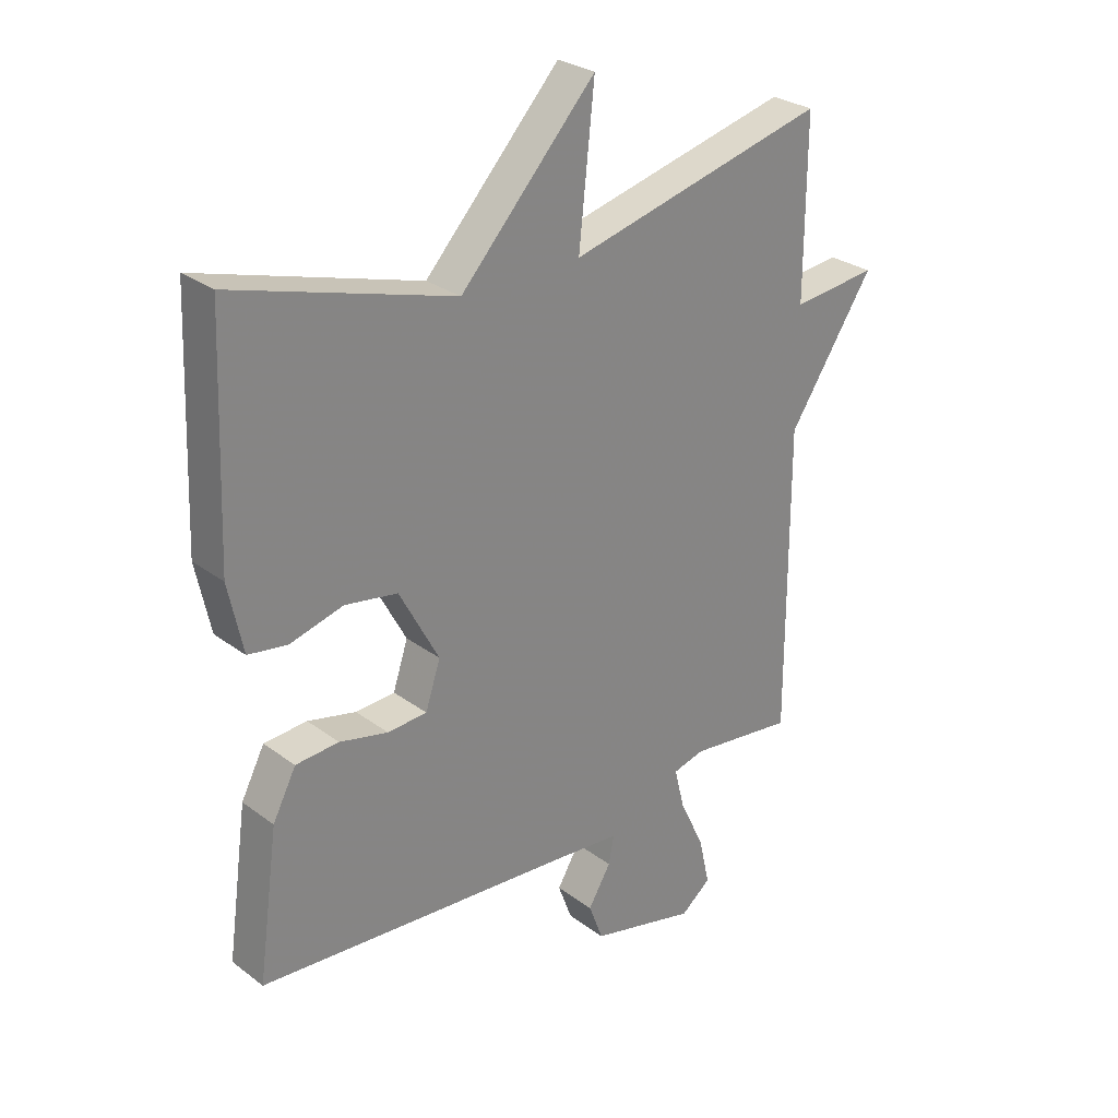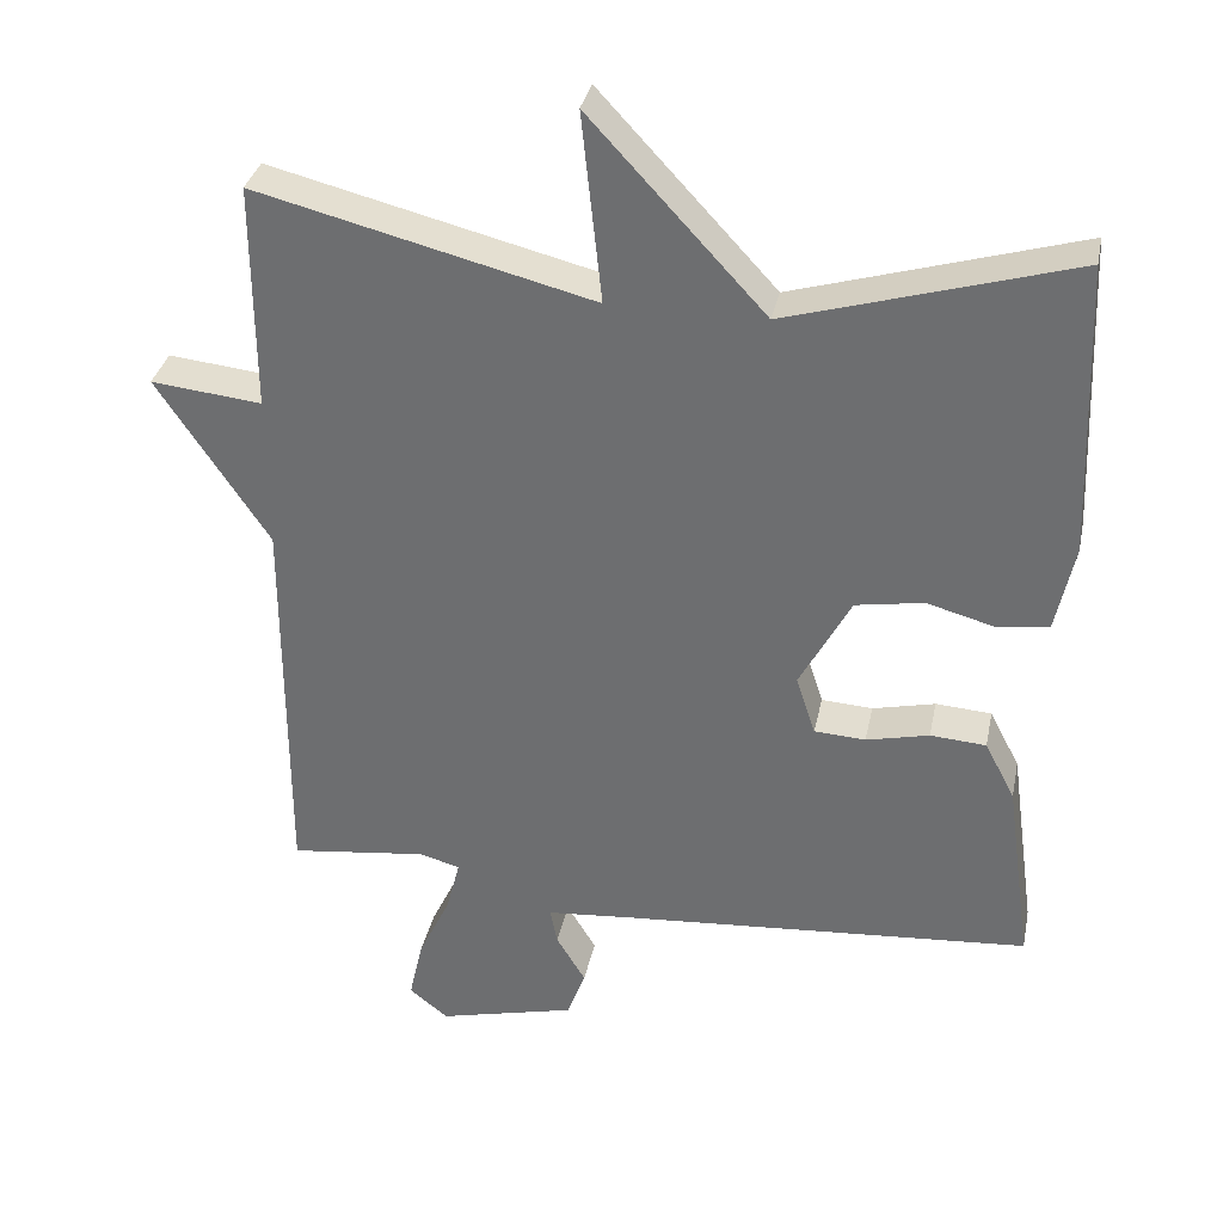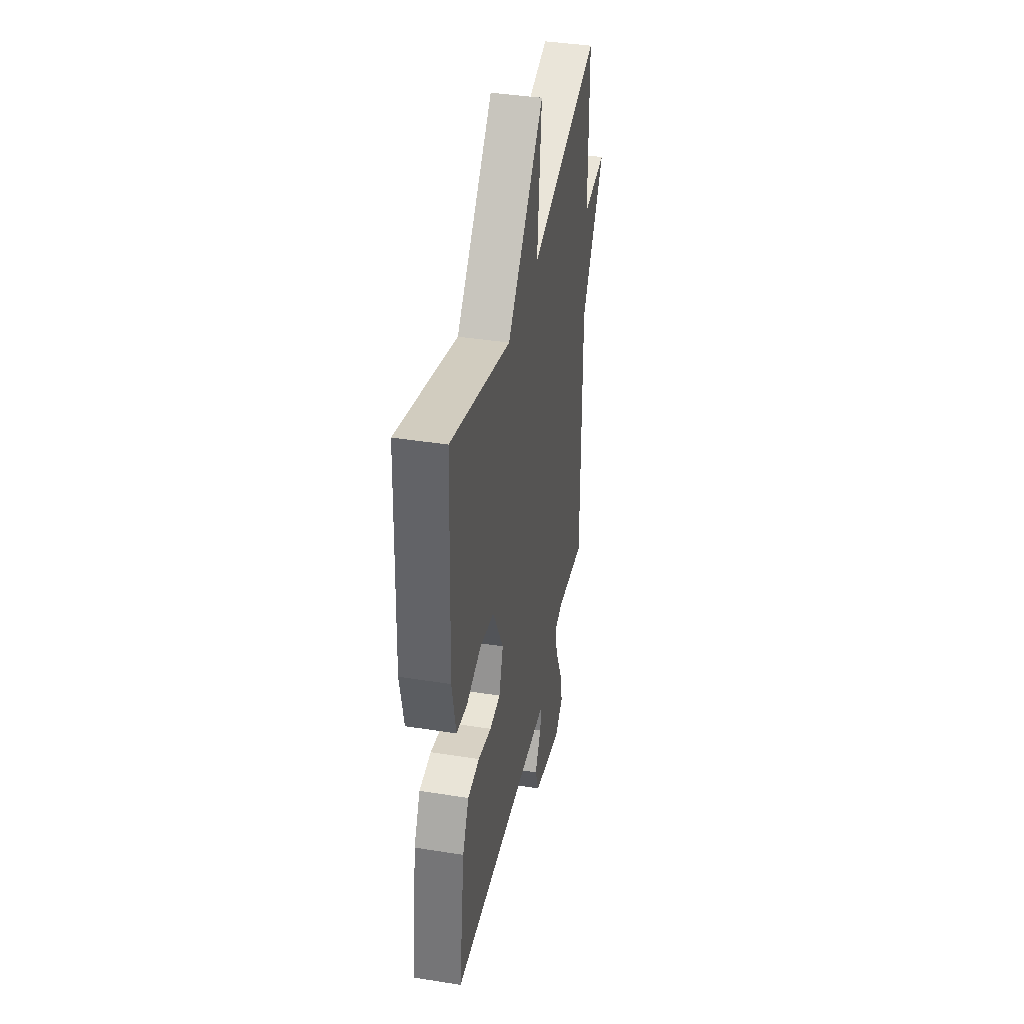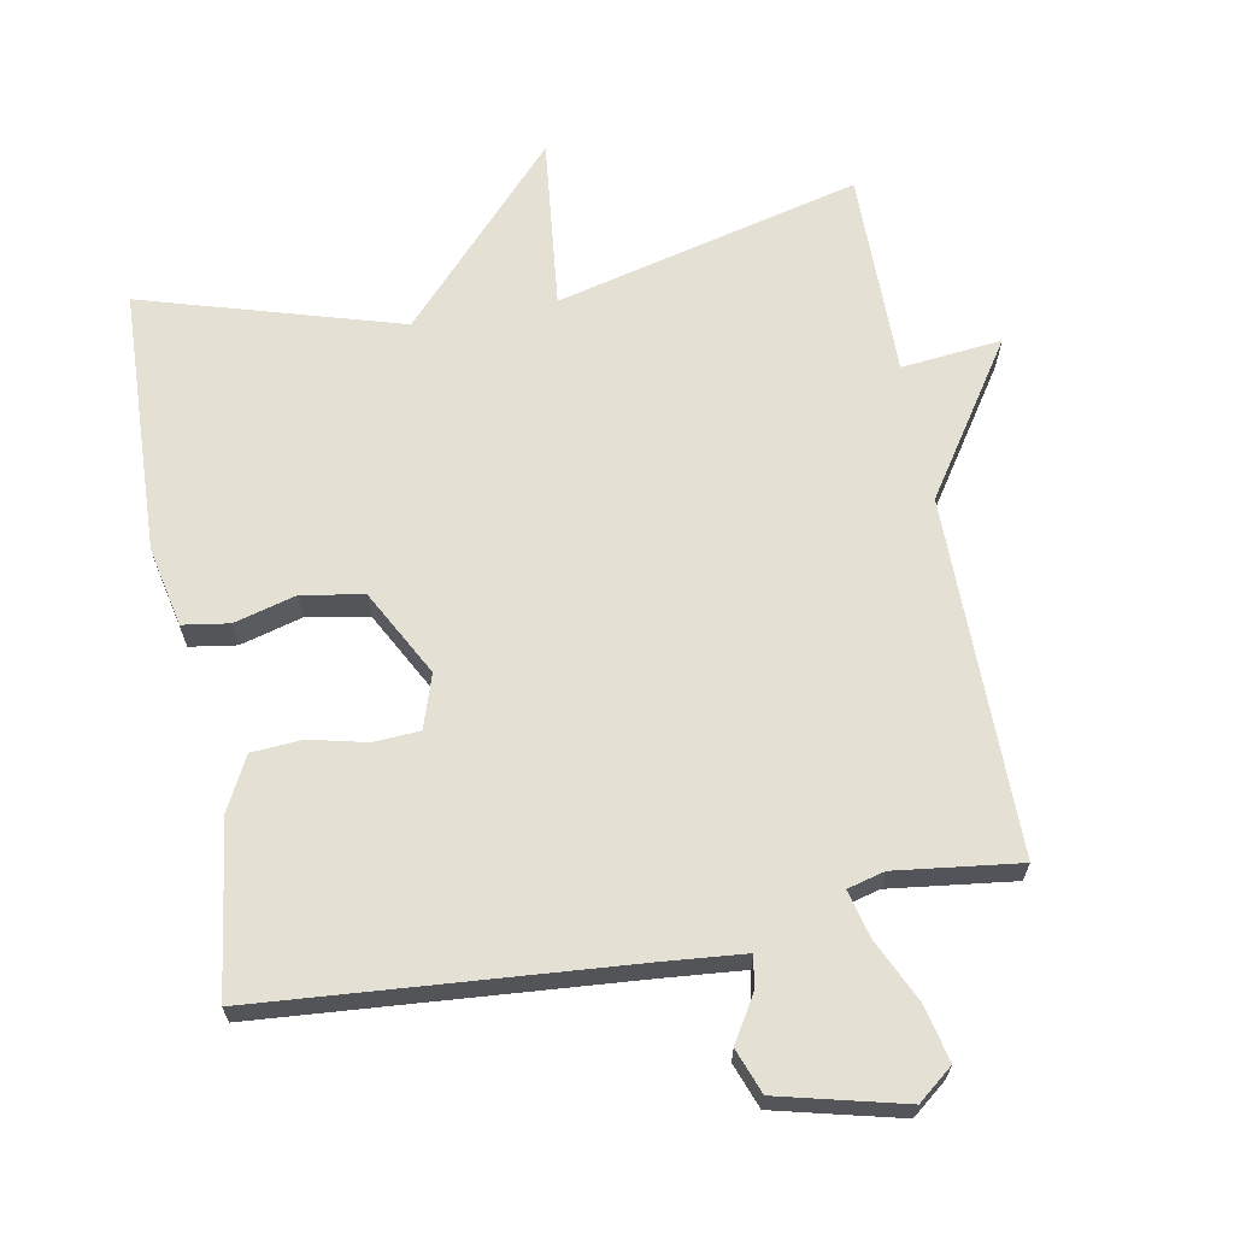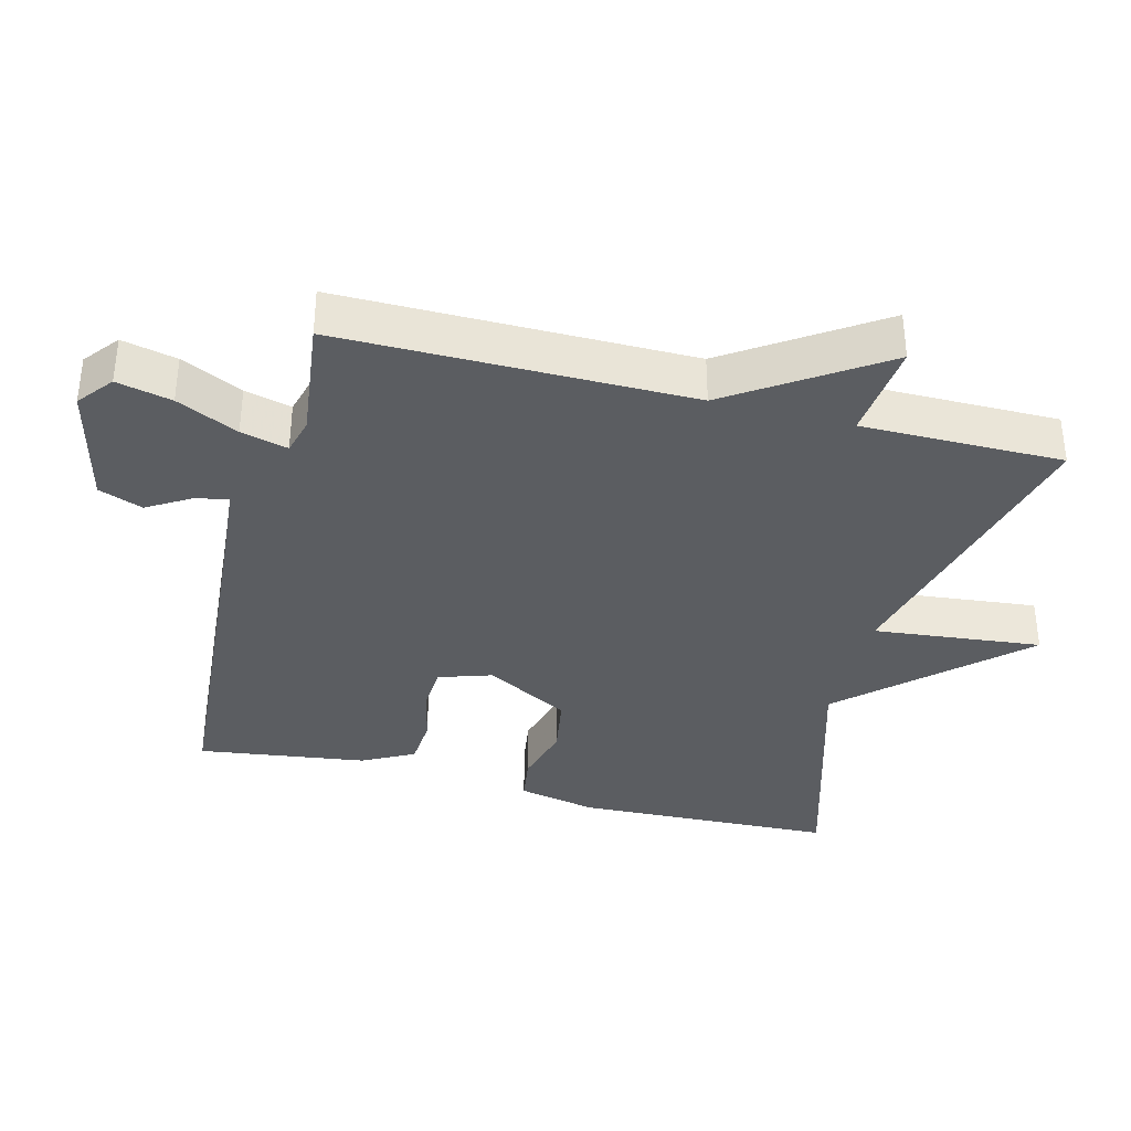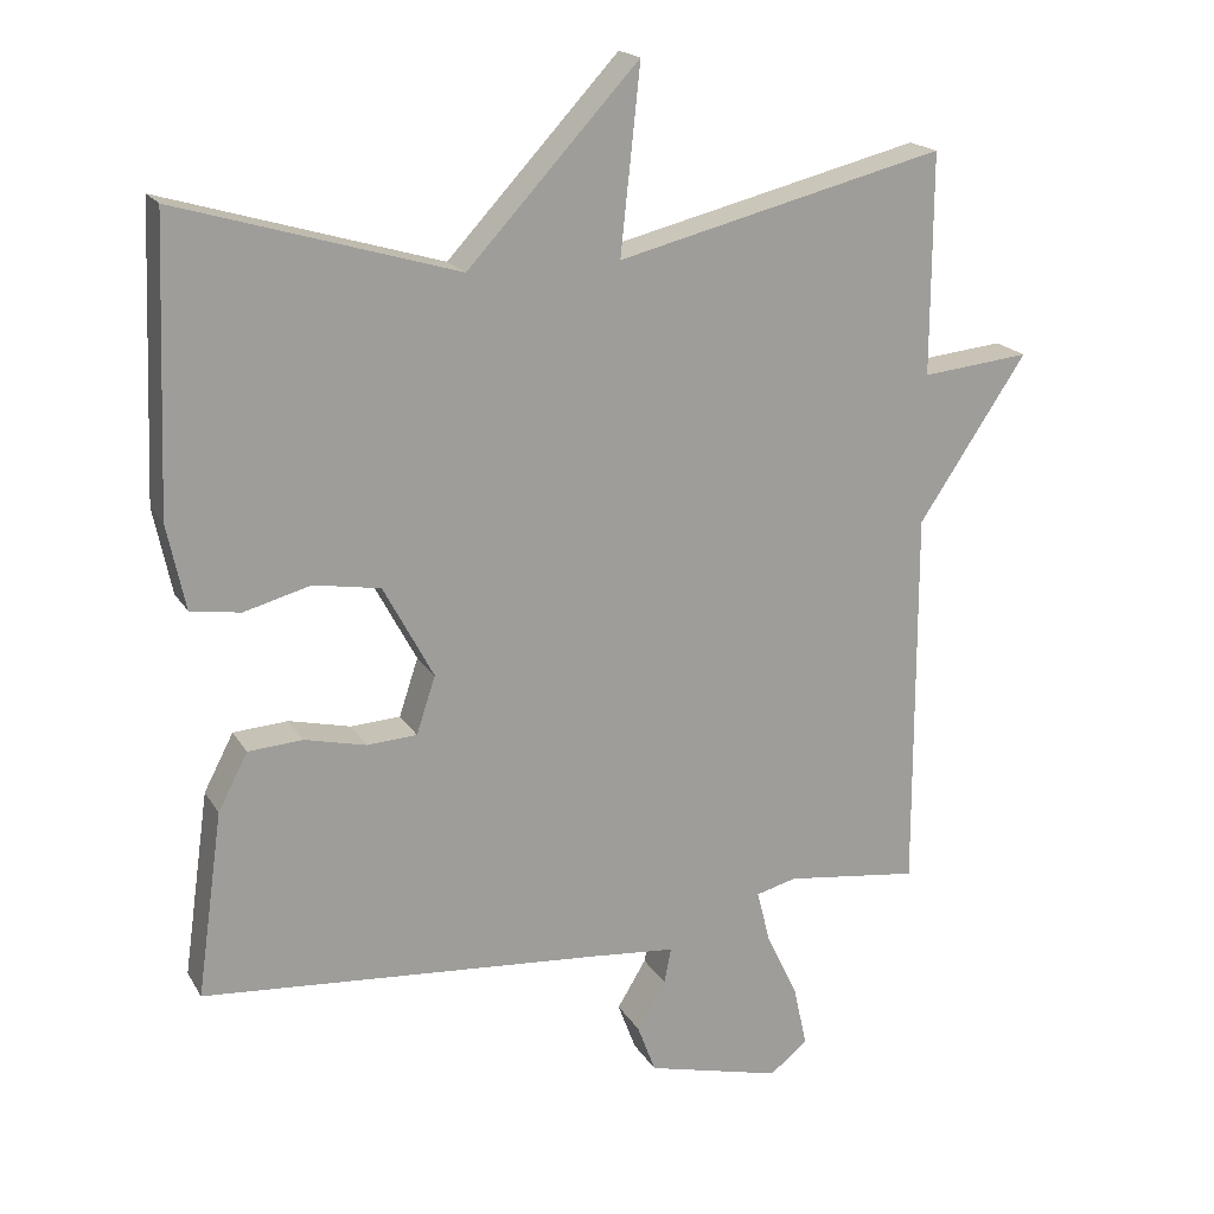
<metadata>
{"format":"obj","ext":"obj","renderer":"f3d","projection":"perspective","resolution":1024,"background":"white","views":[{"elev":28.1,"azim":138.2,"up":"+Z"},{"elev":33.8,"azim":11.6,"up":"+Z"},{"elev":39.6,"azim":101.2,"up":"+Z"},{"elev":65.9,"azim":169.5,"up":"+Y"},{"elev":-36.2,"azim":-104.5,"up":"+Y"},{"elev":18.6,"azim":158.0,"up":"+Z"}]}
</metadata>
<code>
v 0.5 0.07 -0.5
v -0.03 0.07 -0.541
v -0.142 0.07 -0.551
v -0.133 0.07 -0.598
v -0.095 0.07 -0.661
v -0.119 0.07 -0.725
v -0.297 0.07 -0.769
v -0.347 0.07 -0.729
v -0.329 0.07 -0.649
v -0.287 0.07 -0.56
v -0.27 0.07 -0.492
v -0.323 0.07 -0.478
v -0.5 0.07 -0.5
v -0.499 0.07 0.008
v -0.642 0.07 0.223
v -0.499 0.07 0.208
v -0.5 0.07 0.5
v -0.067 0.07 0.392
v -0.093 0.07 0.636
v 0.133 0.07 0.392
v 0.5 0.07 0.5
v 0.515 0.07 0.122
v 0.491 0.07 0.009
v 0.425 0.07 -0.001
v 0.337 0.07 0.023
v 0.249 0.07 0.008
v 0.183 0.07 -0.115
v 0.208 0.07 -0.191
v 0.274 0.07 -0.195
v 0.355 0.07 -0.176
v 0.427 0.07 -0.181
v 0.466 0.07 -0.256
v 0.5 0 -0.5
v -0.03 0 -0.541
v -0.142 0 -0.551
v -0.133 0 -0.598
v -0.095 0 -0.661
v -0.119 0 -0.725
v -0.297 0 -0.769
v -0.347 0 -0.729
v -0.329 0 -0.649
v -0.287 0 -0.56
v -0.27 0 -0.492
v -0.323 0 -0.478
v -0.5 0 -0.5
v -0.499 0 0.008
v -0.642 0 0.223
v -0.499 0 0.208
v -0.5 0 0.5
v -0.067 0 0.392
v -0.093 0 0.636
v 0.133 0 0.392
v 0.5 0 0.5
v 0.515 0 0.122
v 0.491 0 0.009
v 0.425 0 -0.001
v 0.337 0 0.023
v 0.249 0 0.008
v 0.183 0 -0.115
v 0.208 0 -0.191
v 0.274 0 -0.195
v 0.355 0 -0.176
v 0.427 0 -0.181
v 0.466 0 -0.256
f 32 1 2
f 31 32 2
f 30 31 2
f 29 30 2
f 28 29 2 3
f 27 28 3
f 26 27 3
f 23 24 25
f 22 23 25
f 21 22 25
f 20 21 25
f 20 25 26
f 19 20 26
f 18 19 26
f 18 26 3
f 17 18 3
f 16 17 3
f 14 15 16
f 12 13 14
f 11 12 14 16
f 8 9 10
f 7 8 10
f 6 7 10
f 5 6 10
f 4 5 10
f 4 10 11
f 3 4 11 16
f 34 33 64
f 34 64 63
f 34 63 62
f 34 62 61
f 35 34 61 60
f 35 60 59
f 35 59 58
f 57 56 55
f 57 55 54
f 57 54 53
f 57 53 52
f 58 57 52
f 58 52 51
f 58 51 50
f 35 58 50
f 35 50 49
f 35 49 48
f 48 47 46
f 46 45 44
f 48 46 44 43
f 42 41 40
f 42 40 39
f 42 39 38
f 42 38 37
f 42 37 36
f 43 42 36
f 48 43 36 35
f 1 33 34 2
f 2 34 35 3
f 3 35 36 4
f 4 36 37 5
f 5 37 38 6
f 6 38 39 7
f 7 39 40 8
f 8 40 41 9
f 9 41 42 10
f 10 42 43 11
f 11 43 44 12
f 12 44 45 13
f 13 45 46 14
f 14 46 47 15
f 15 47 48 16
f 16 48 49 17
f 17 49 50 18
f 18 50 51 19
f 19 51 52 20
f 20 52 53 21
f 21 53 54 22
f 22 54 55 23
f 23 55 56 24
f 24 56 57 25
f 25 57 58 26
f 26 58 59 27
f 27 59 60 28
f 28 60 61 29
f 29 61 62 30
f 30 62 63 31
f 31 63 64 32
f 32 64 33 1

</code>
